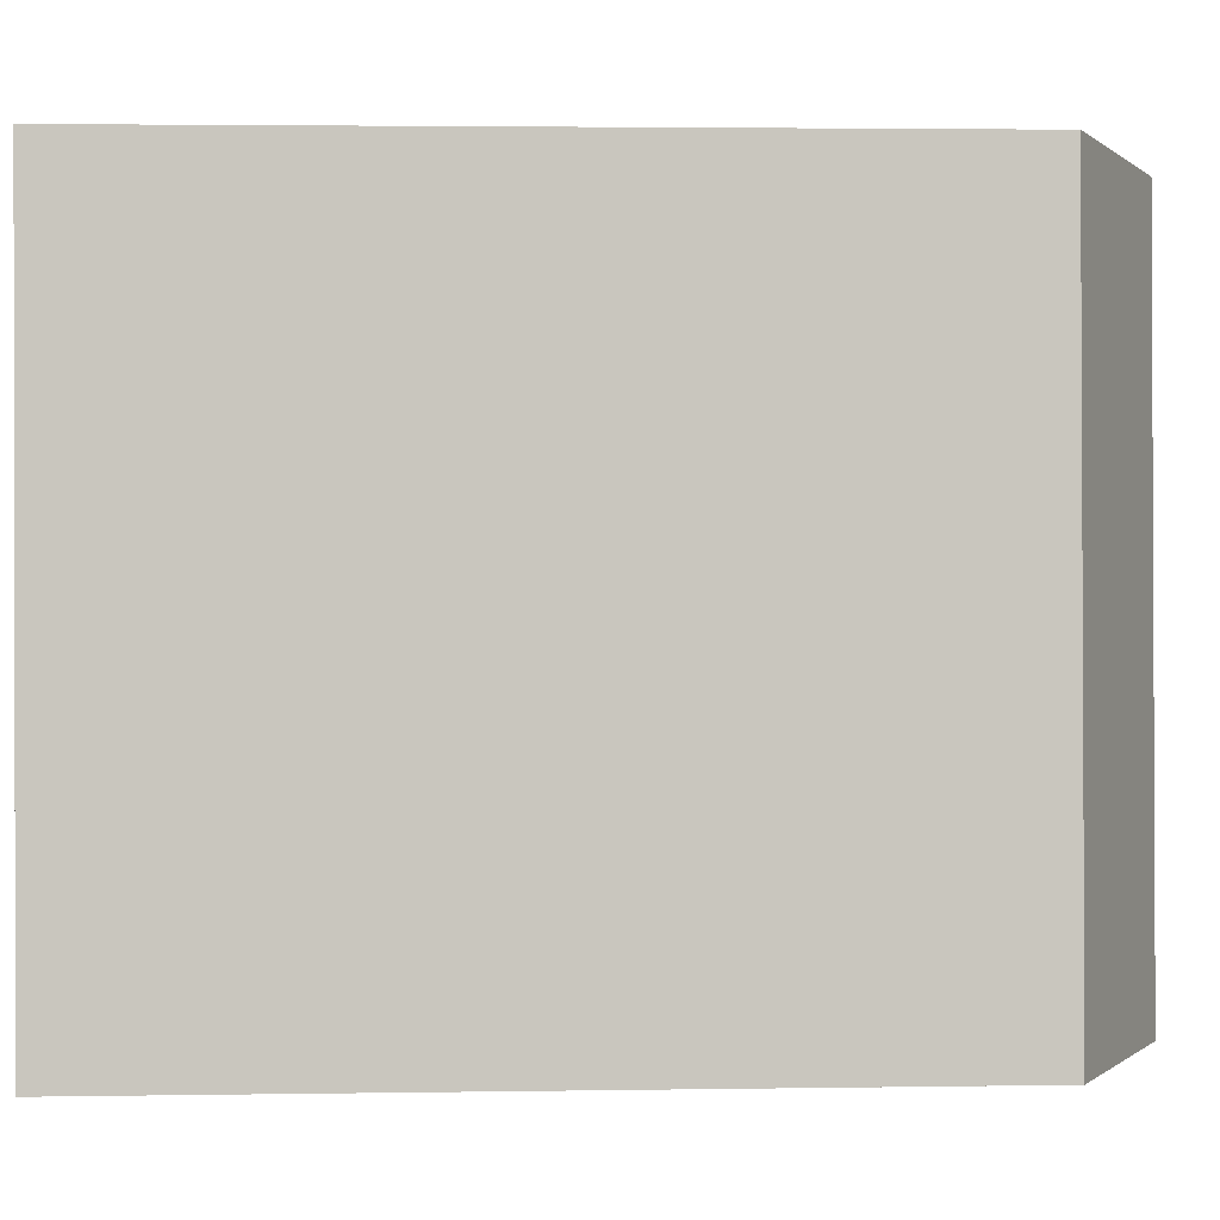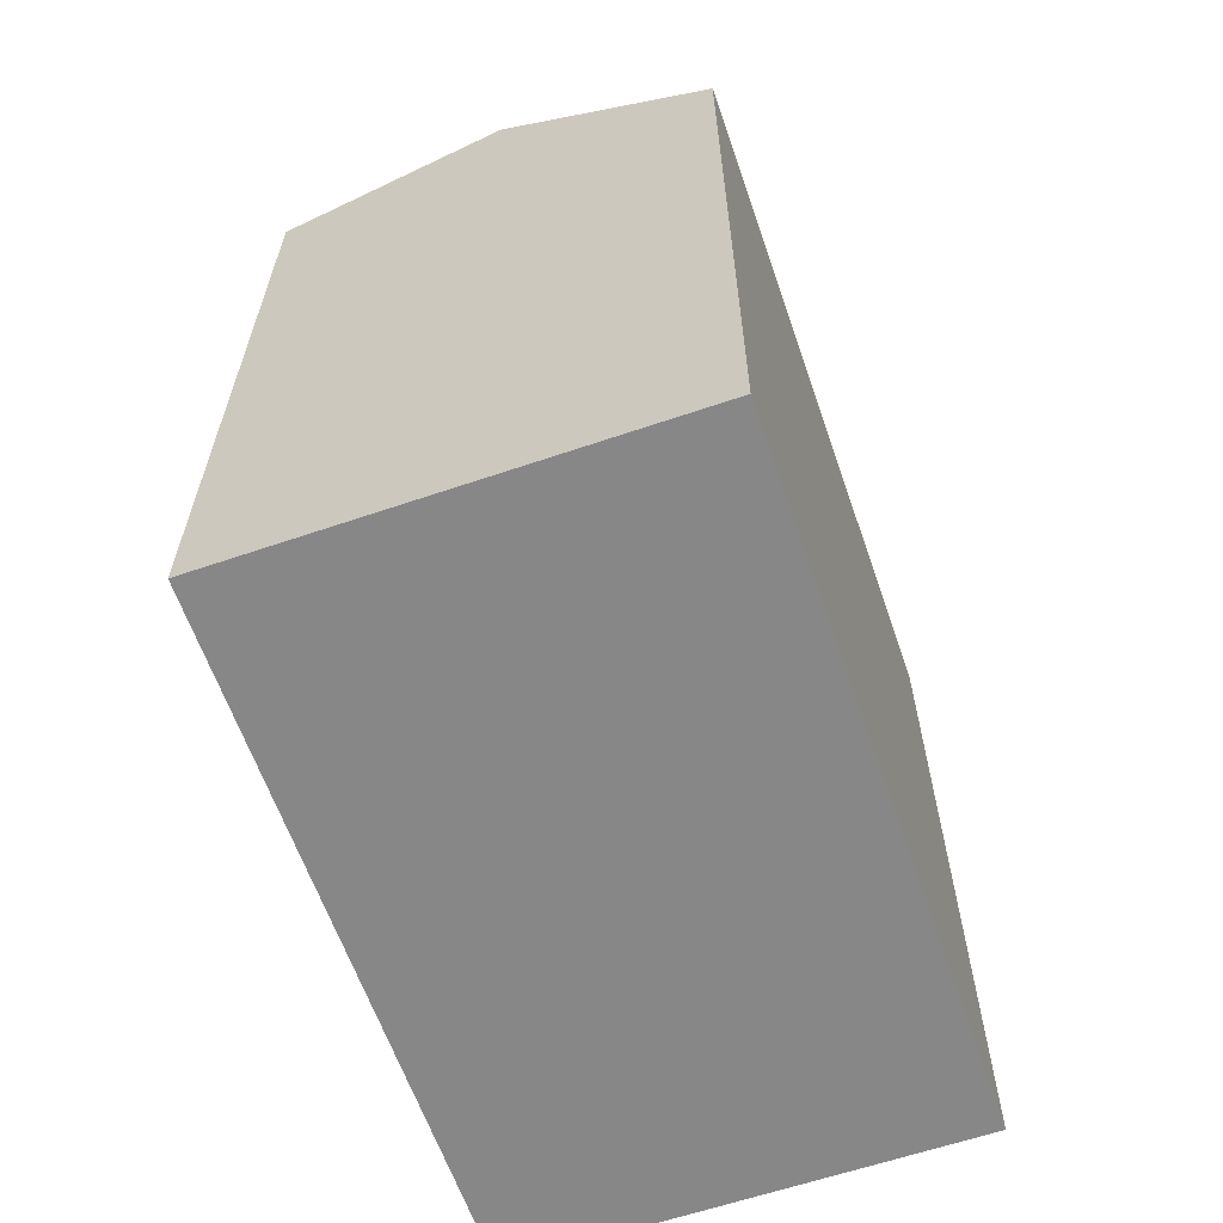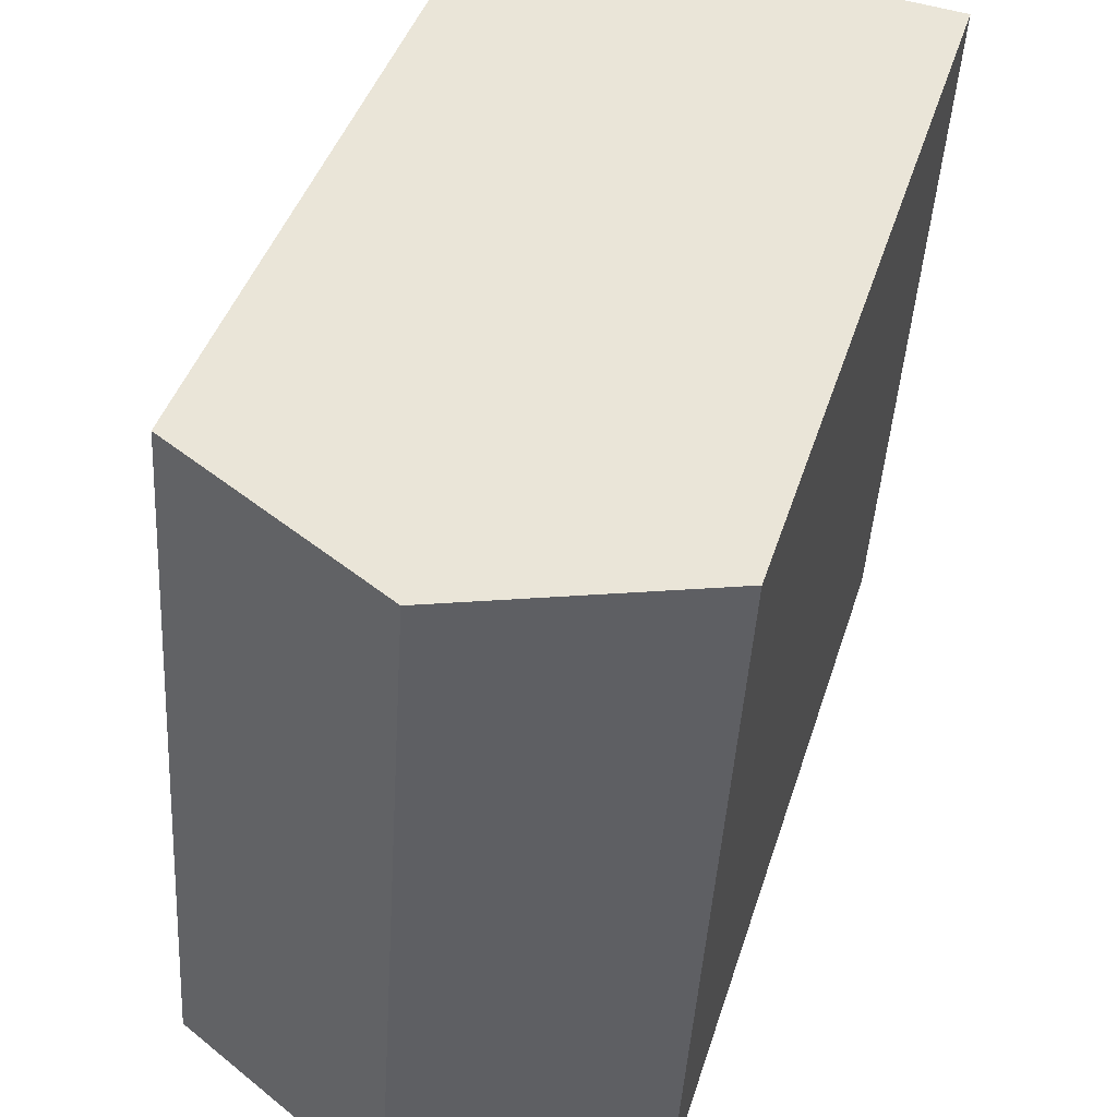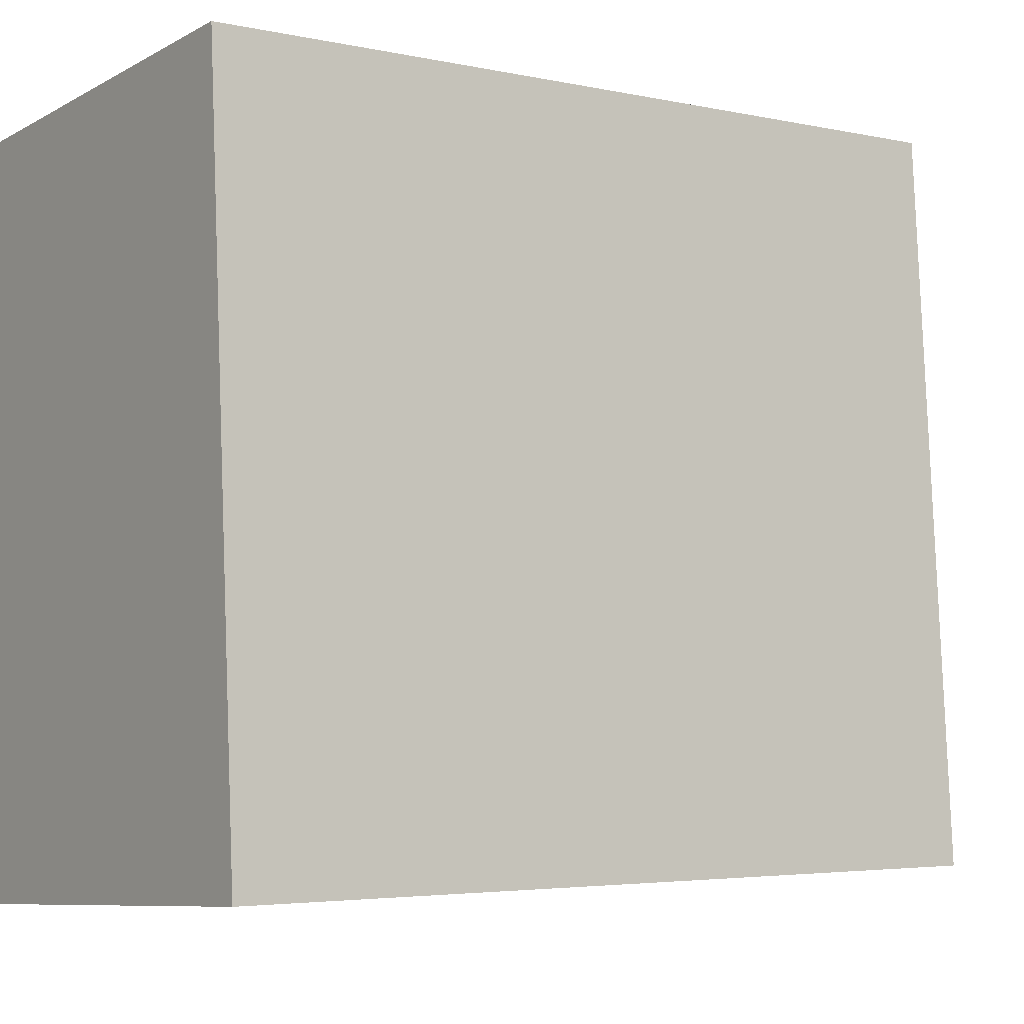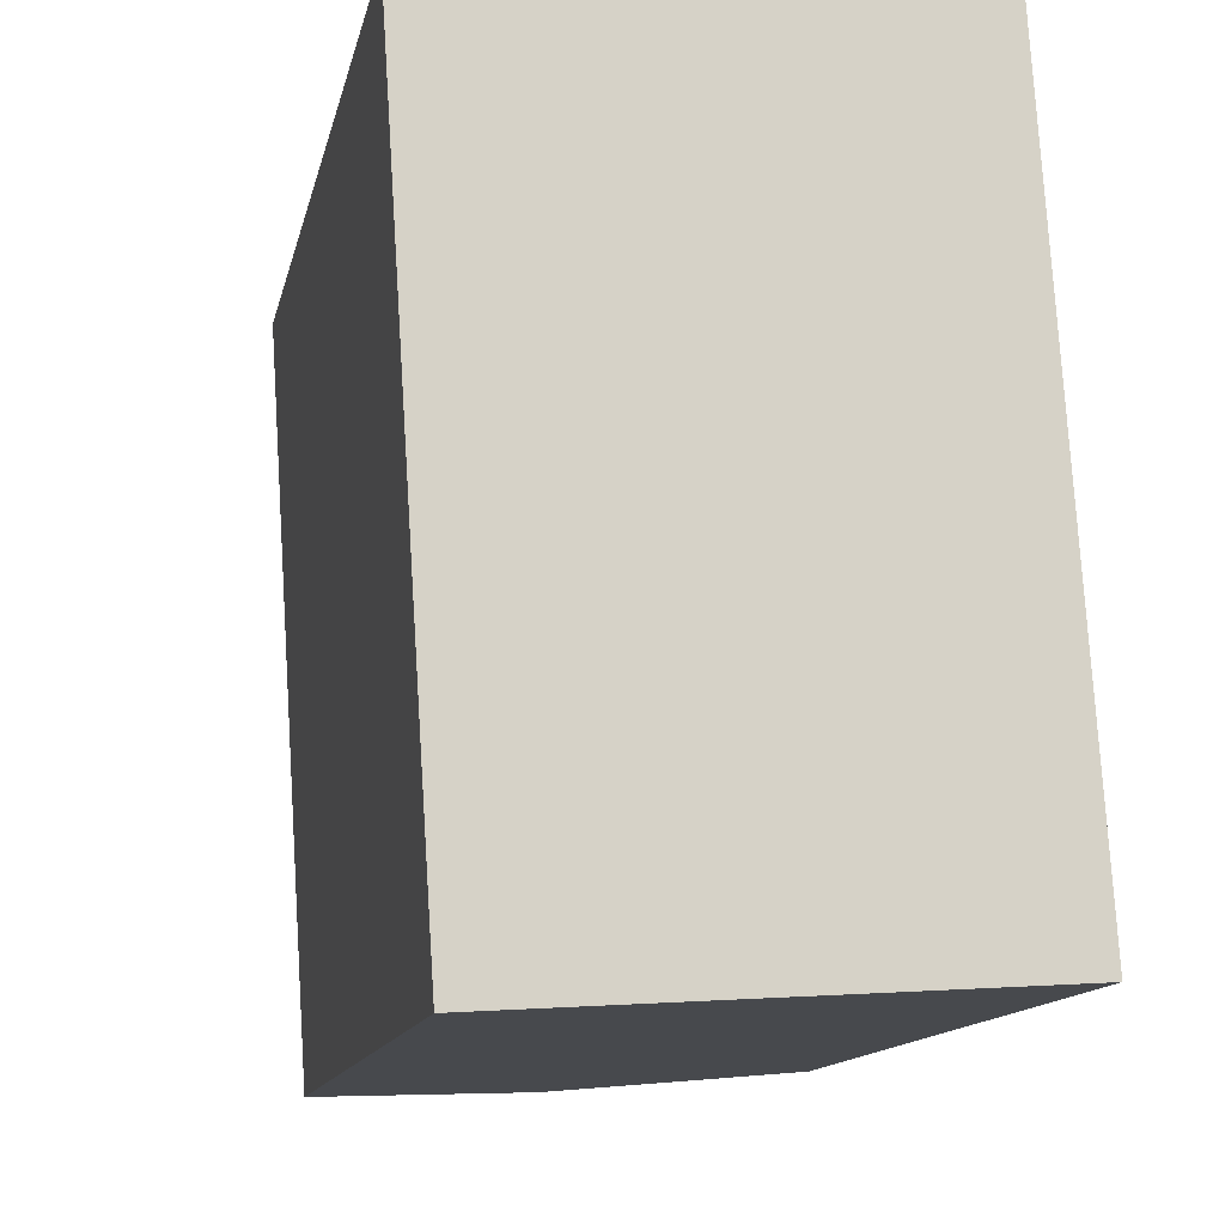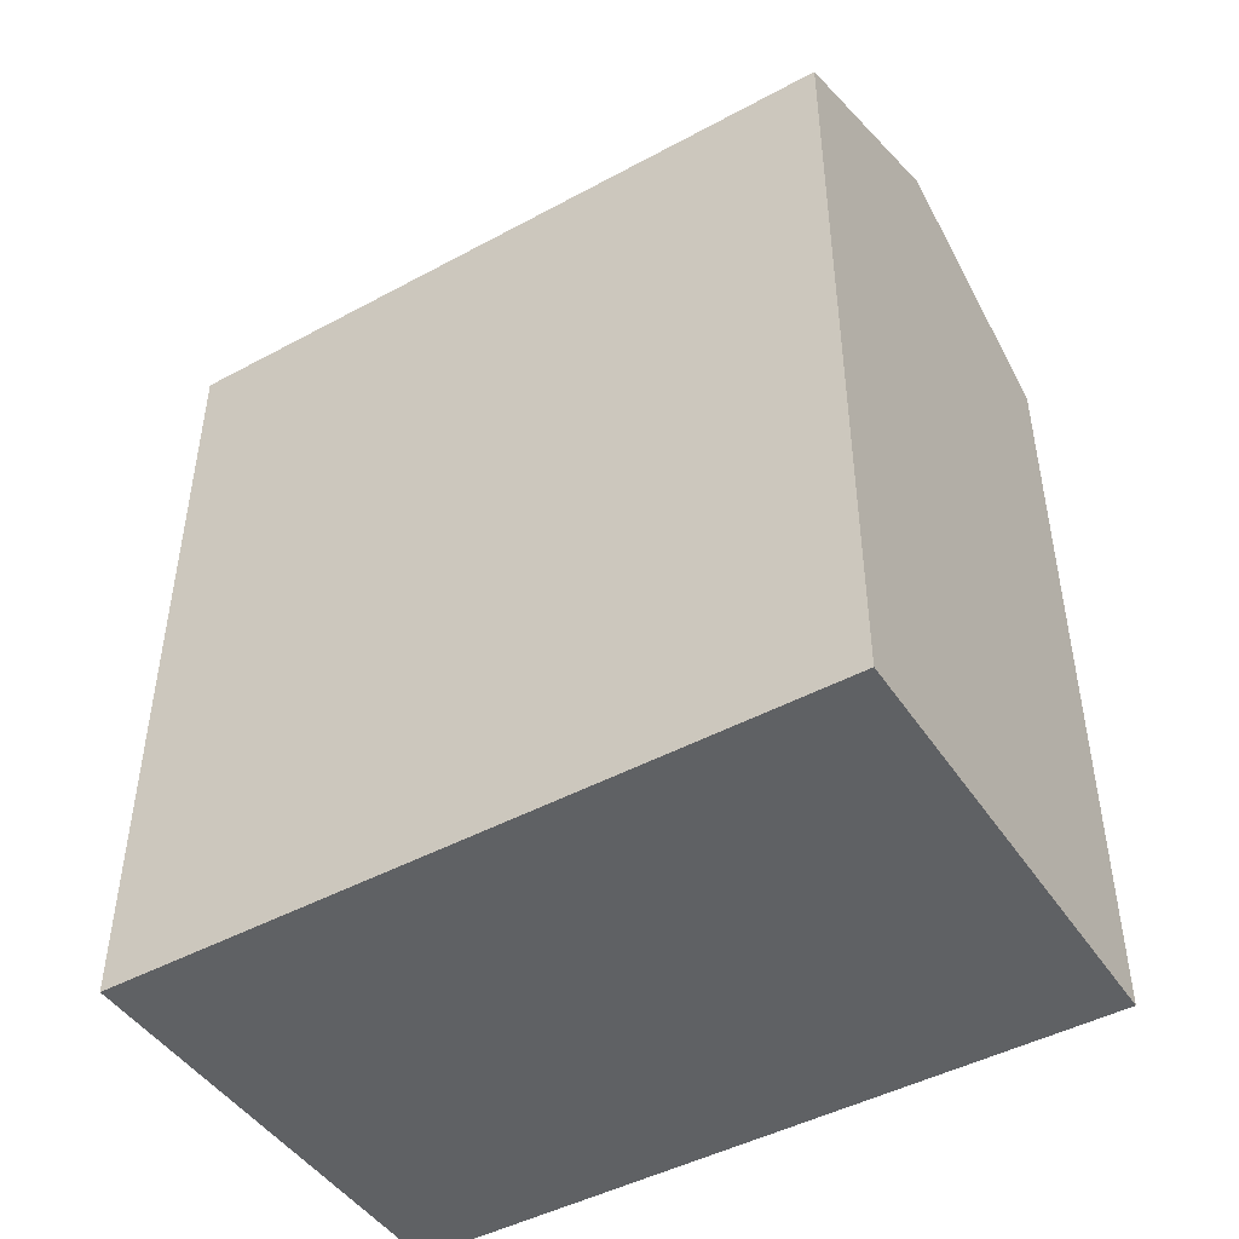
<metadata>
{"format":"obj","ext":"obj","renderer":"f3d","projection":"perspective","resolution":1024,"background":"white","views":[{"elev":3.3,"azim":87.0,"up":"+Z"},{"elev":-62.5,"azim":-164.6,"up":"+Y"},{"elev":42.5,"azim":-163.1,"up":"+Z"},{"elev":-4.0,"azim":54.4,"up":"+Z"},{"elev":-13.0,"azim":-11.6,"up":"+Z"},{"elev":-46.2,"azim":118.0,"up":"+Y"}]}
</metadata>
<code>
v  5.798 -2.266e-17 0.3701
v  12.75 1.053e-15 -17.2
v  11.6 -4.532e-17 0.7402
v  0 0 0
v  6.955 1.076e-15 -17.57
v  1.158 1.099e-15 -17.94
v  1.158 19.93 -17.94
v  5.798 22.64 0.3694
v  6.956 22.64 -17.57
v  0.0004241 19.93 -0.0006304
v  11.6 19.93 0.7396
v  12.75 19.93 -17.2
g defaultobject
f 1 2 3
f 2 1 4
f 2 4 5
f 5 4 6
f 7 8 9
f 8 7 10
f 9 11 12
f 11 9 8
f 11 1 3
f 1 11 4
f 4 11 10
f 10 11 8
f 7 5 6
f 5 7 2
f 2 7 12
f 12 7 9
f 10 6 4
f 6 10 7
f 2 11 3
f 11 2 12

</code>
